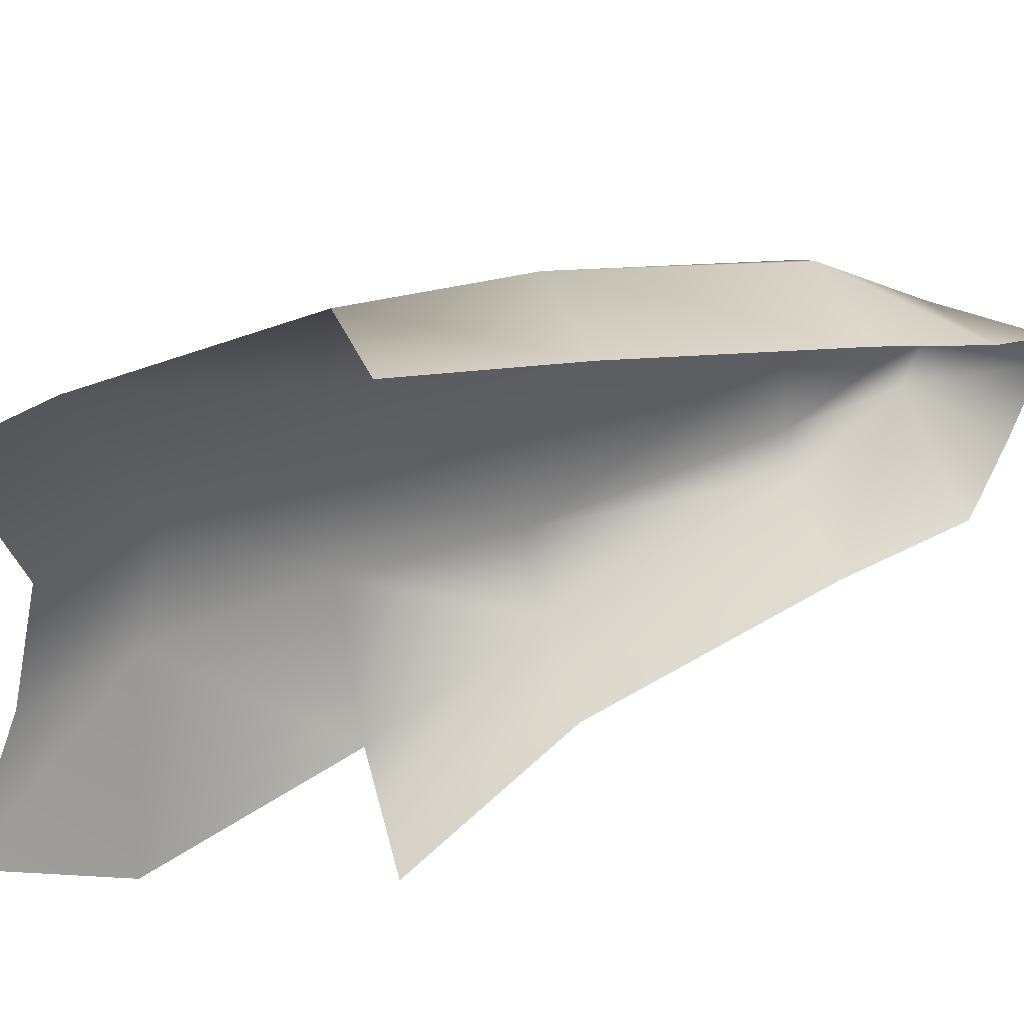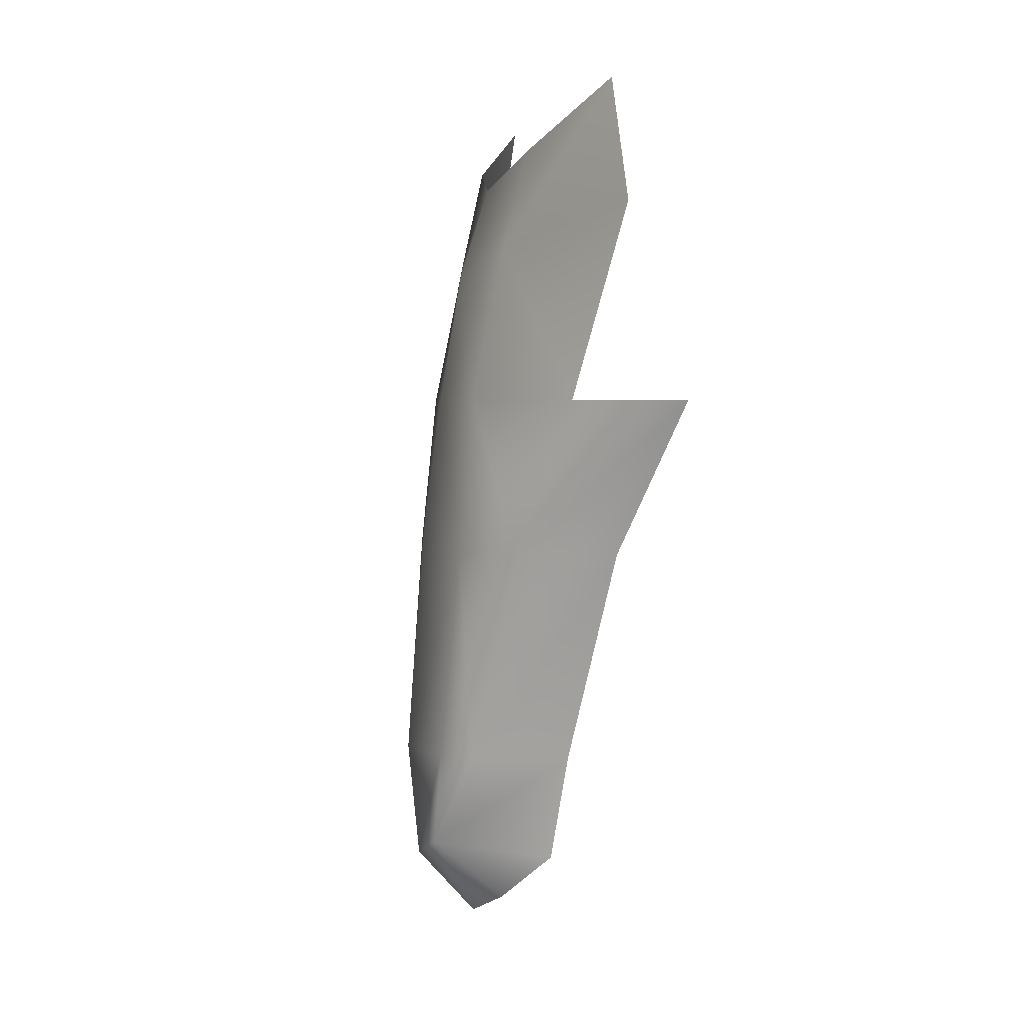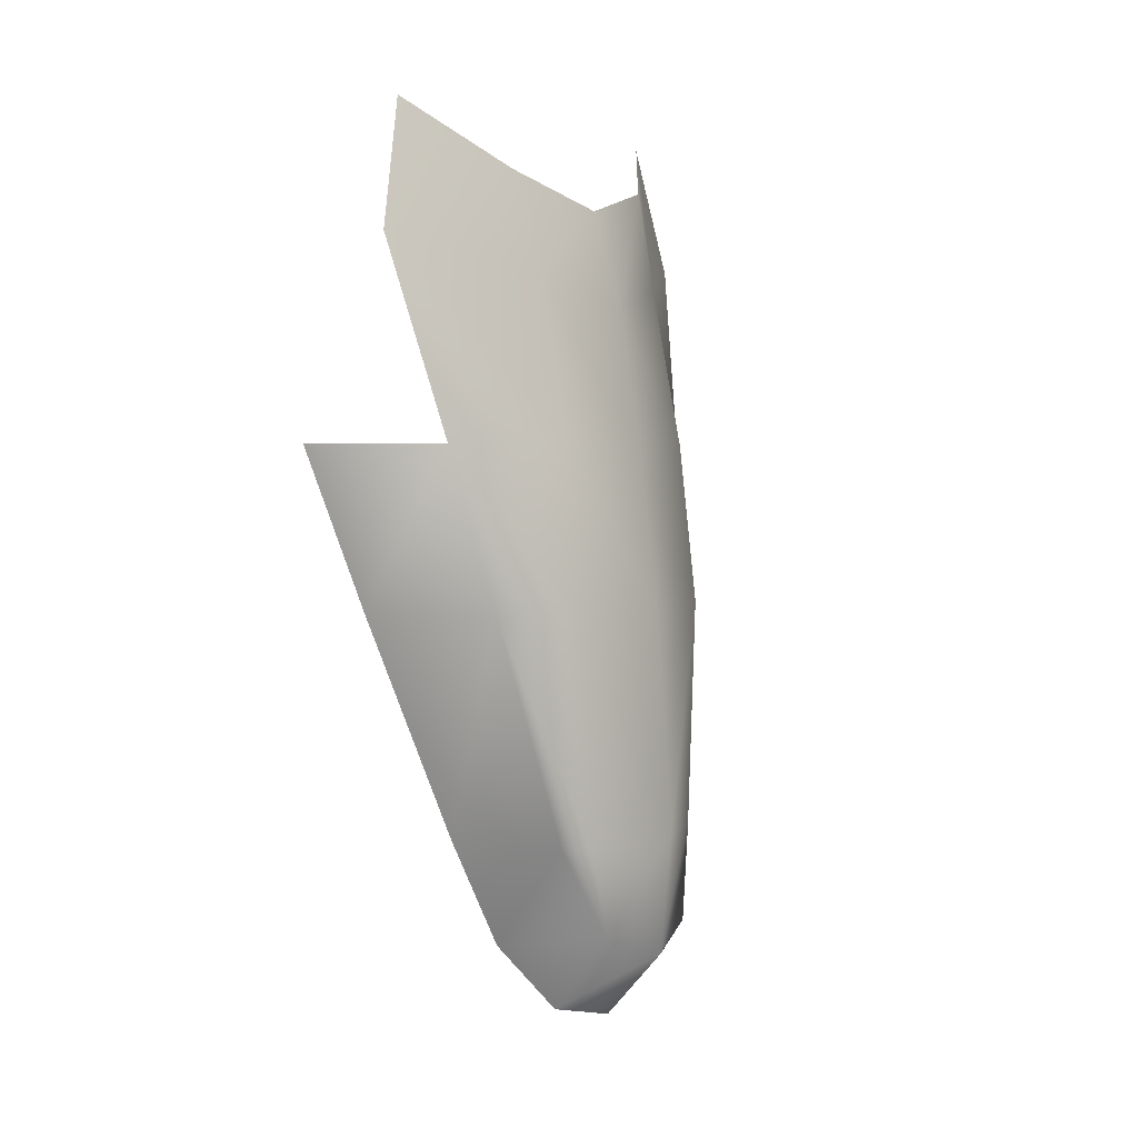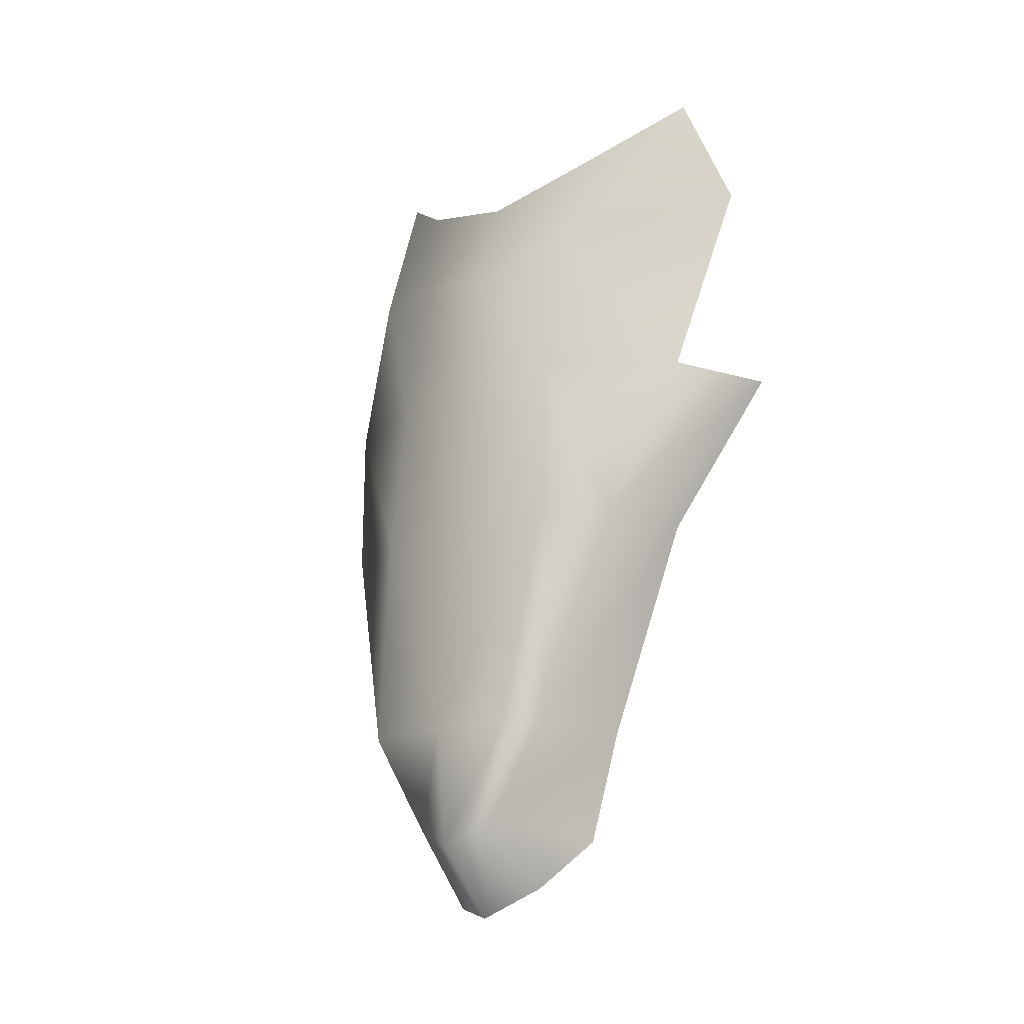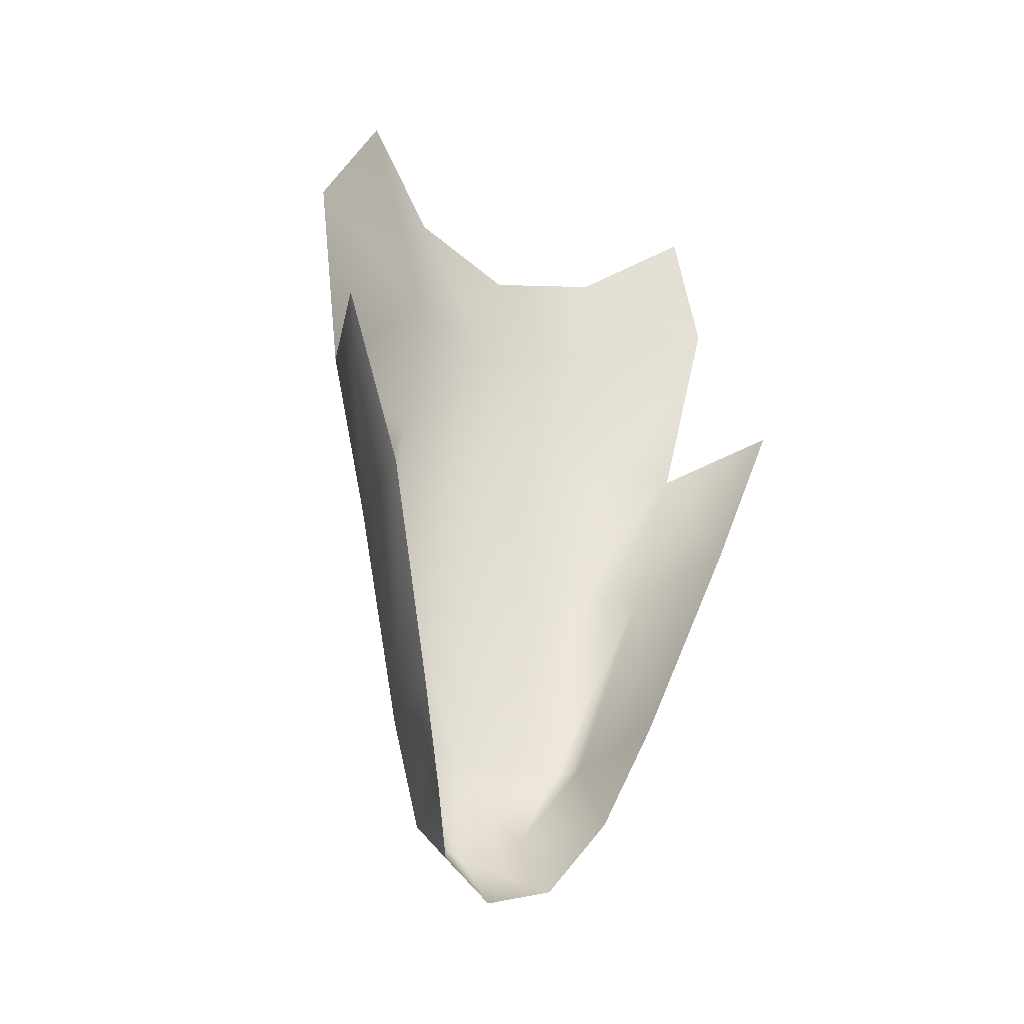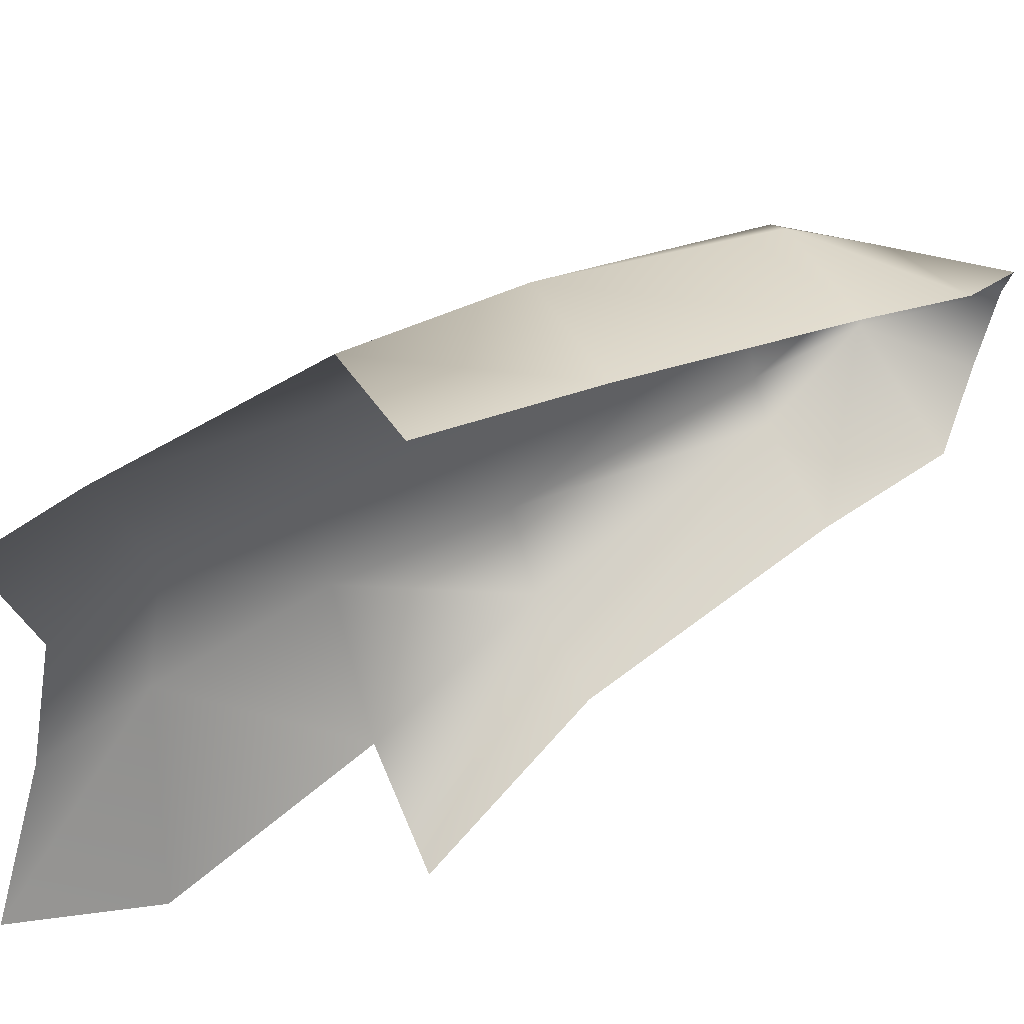
<metadata>
{"format":"obj","ext":"obj","renderer":"f3d","projection":"perspective","resolution":1024,"background":"white","views":[{"elev":46.4,"azim":-105.8,"up":"+Z"},{"elev":3.4,"azim":166.8,"up":"+Y"},{"elev":3.0,"azim":33.5,"up":"+Y"},{"elev":-15.8,"azim":131.5,"up":"+Y"},{"elev":-34.2,"azim":-118.9,"up":"+Y"},{"elev":52.3,"azim":-114.1,"up":"+Z"}]}
</metadata>
<code>
o D22C_D
v 15.28 21.73 0.9059
v 15.4 19.89 0.9008
v 15.58 19.89 -0.001224
v 15.44 21.73 -0.001224
v 15.28 21.73 0.9059
v 15.58 19.89 -0.001224
v 15.28 21.73 -0.9083
v 15.44 21.73 -0.001224
v 15.58 19.89 -0.001224
v 15.4 19.89 -0.5906
v 15.28 21.73 -0.9083
v 15.58 19.89 -0.001224
v 15.27 19.07 0.4664
v 15.48 18.89 -0.001225
v 15.58 19.89 -0.001224
v 15.4 19.89 0.9008
v 15.27 19.07 0.4664
v 15.58 19.89 -0.001224
v 13.91 21.73 1.852
v 14.99 21.73 1.599
v 14.72 23.05 1.858
v 13.66 23.05 2.28
v 13.91 21.73 1.852
v 14.72 23.05 1.858
v 15.28 21.73 0.9059
v 15.15 23.05 0.8539
v 14.72 23.05 1.858
v 14.99 21.73 1.599
v 15.28 21.73 0.9059
v 14.72 23.05 1.858
v 15.28 21.73 -0.9083
v 15.15 23.05 -0.8563
v 15.27 23.05 -0.001224
v 15.44 21.73 -0.001224
v 15.28 21.73 -0.9083
v 15.27 23.05 -0.001224
v 14.99 21.73 1.599
v 15.21 19.89 1.045
v 15.4 19.89 0.9008
v 15.28 21.73 0.9059
v 14.99 21.73 1.599
v 15.4 19.89 0.9008
v 15.48 18.89 -0.001225
v 15.43 19.09 -0.4572
v 15.4 19.89 -0.5906
v 15.58 19.89 -0.001224
v 15.48 18.89 -0.001225
v 15.4 19.89 -0.5906
v 15.43 19.09 -0.4572
v 15.17 19.89 -0.8271
v 15.4 19.89 -0.5906
v 14.25 19.89 1.189
v 15.21 19.89 1.045
v 14.99 21.73 1.599
v 13.91 21.73 1.852
v 14.25 19.89 1.189
v 14.99 21.73 1.599
v 15.15 23.05 -0.8563
v 15.28 21.73 -0.9083
v 14.87 21.73 -1.358
v 14.53 23.05 -1.861
v 15.15 23.05 -0.8563
v 14.87 21.73 -1.358
v 15.15 23.05 0.8539
v 15.28 21.73 0.9059
v 15.44 21.73 -0.001224
v 15.27 23.05 -0.001224
v 15.15 23.05 0.8539
v 15.44 21.73 -0.001224
v 15.17 19.89 -0.8271
v 14.87 21.73 -1.358
v 15.28 21.73 -0.9083
v 15.4 19.89 -0.5906
v 15.17 19.89 -0.8271
v 15.28 21.73 -0.9083
v 14.75 18.43 0.4555
v 14.97 18.32 -0.001225
v 15.48 18.89 -0.001225
v 15.27 19.07 0.4664
v 14.75 18.43 0.4555
v 15.48 18.89 -0.001225
v 15.43 19.09 -0.4572
v 14.42 18.96 -0.757
v 14.32 19.89 -0.9593
v 15.17 19.89 -0.8271
v 15.43 19.09 -0.4572
v 14.32 19.89 -0.9593
v 14.97 18.32 -0.001225
v 14.81 18.56 -0.4855
v 15.43 19.09 -0.4572
v 15.48 18.89 -0.001225
v 14.97 18.32 -0.001225
v 15.43 19.09 -0.4572
v 15.4 19.89 0.9008
v 15.21 19.89 1.045
v 15.27 19.07 0.4664
v 14.87 21.73 -1.358
v 14.02 21.73 -1.444
v 13.62 23.05 -2.131
v 14.53 23.05 -1.861
v 14.87 21.73 -1.358
v 13.62 23.05 -2.131
v 14.42 18.98 0.8125
v 15.27 19.07 0.4664
v 15.21 19.89 1.045
v 14.25 19.89 1.189
v 14.42 18.98 0.8125
v 15.21 19.89 1.045
v 15.17 19.89 -0.8271
v 14.32 19.89 -0.9593
v 14.02 21.73 -1.444
v 14.87 21.73 -1.358
v 15.17 19.89 -0.8271
v 14.02 21.73 -1.444
v 15.43 19.09 -0.4572
v 14.81 18.56 -0.4855
v 14.42 18.96 -0.757
v 15.27 19.07 0.4664
v 14.42 18.98 0.8125
v 14.75 18.43 0.4555
v 14.88 24.38 -0.8584
v 14.17 24.66 -2.244
v 14.16 25.72 -1.74
v 14.68 25.21 -0.9419
v 14.88 24.38 -0.8584
v 14.16 25.72 -1.74
v 14.88 24.38 0.856
v 15.09 24.15 -0.001224
v 14.83 24.96 -0.001224
v 14.68 25.21 0.9394
v 14.88 24.38 0.856
v 14.83 24.96 -0.001224
v 14.88 24.38 -0.8584
v 15.15 23.05 -0.8563
v 14.53 23.05 -1.861
v 14.17 24.66 -2.244
v 14.88 24.38 -0.8584
v 14.53 23.05 -1.861
v 14.88 24.38 0.856
v 15.15 23.05 0.8539
v 15.27 23.05 -0.001224
v 15.09 24.15 -0.001224
v 14.88 24.38 0.856
v 15.27 23.05 -0.001224
v 14.26 24.66 2.033
v 14.88 24.38 0.856
v 14.68 25.21 0.9394
v 14.16 25.72 1.738
v 14.26 24.66 2.033
v 14.68 25.21 0.9394
v 15.09 24.15 -0.001224
v 14.88 24.38 -0.8584
v 14.68 25.21 -0.9419
v 14.83 24.96 -0.001224
v 15.09 24.15 -0.001224
v 14.68 25.21 -0.9419
v 15.15 23.05 0.8539
v 14.88 24.38 0.856
v 14.26 24.66 2.033
v 14.72 23.05 1.858
v 15.15 23.05 0.8539
v 14.26 24.66 2.033
v 15.15 23.05 -0.8563
v 14.88 24.38 -0.8584
v 15.09 24.15 -0.001224
v 15.27 23.05 -0.001224
v 15.15 23.05 -0.8563
v 15.09 24.15 -0.001224
f 1 2 3
f 4 5 6
f 7 8 9
f 10 11 12
f 13 14 15
f 16 17 18
f 19 20 21
f 22 23 24
f 25 26 27
f 28 29 30
f 31 32 33
f 34 35 36
f 37 38 39
f 40 41 42
f 43 44 45
f 46 47 48
f 49 50 51
f 52 53 54
f 55 56 57
f 58 59 60
f 61 62 63
f 64 65 66
f 67 68 69
f 70 71 72
f 73 74 75
f 76 77 78
f 79 80 81
f 82 83 84
f 85 86 87
f 88 89 90
f 91 92 93
f 94 95 96
f 97 98 99
f 100 101 102
f 103 104 105
f 106 107 108
f 109 110 111
f 112 113 114
f 115 116 117
f 118 119 120
f 121 122 123
f 124 125 126
f 127 128 129
f 130 131 132
f 133 134 135
f 136 137 138
f 139 140 141
f 142 143 144
f 145 146 147
f 148 149 150
f 151 152 153
f 154 155 156
f 157 158 159
f 160 161 162
f 163 164 165
f 166 167 168

</code>
